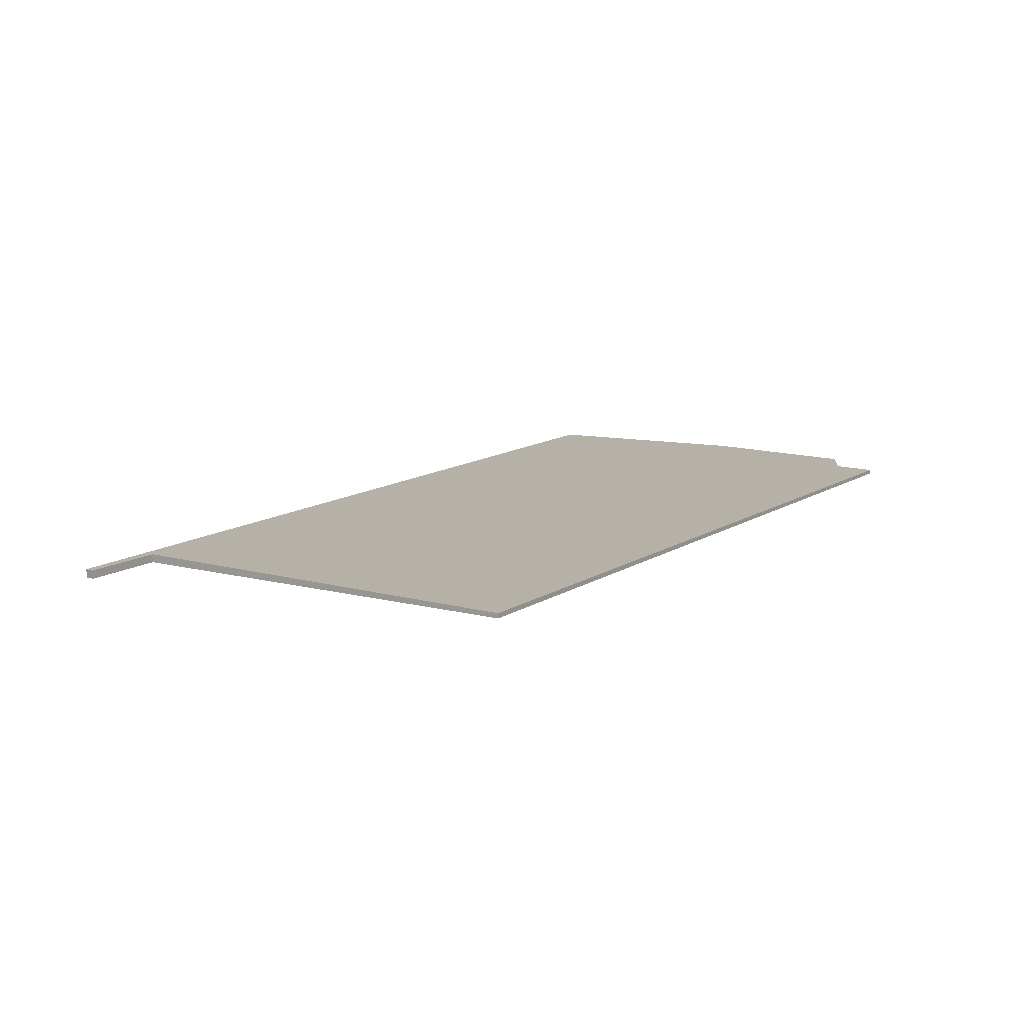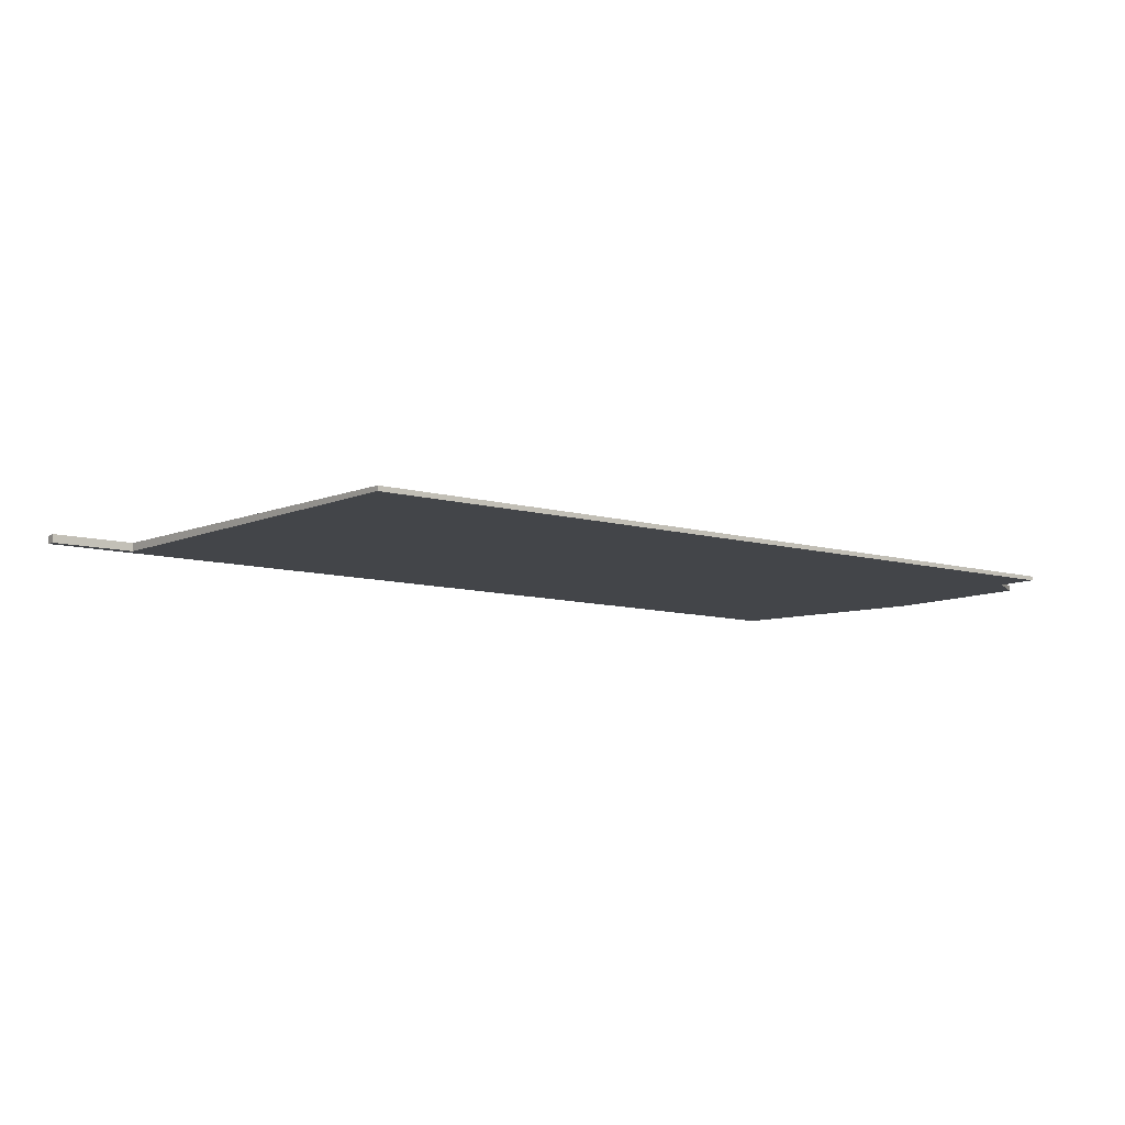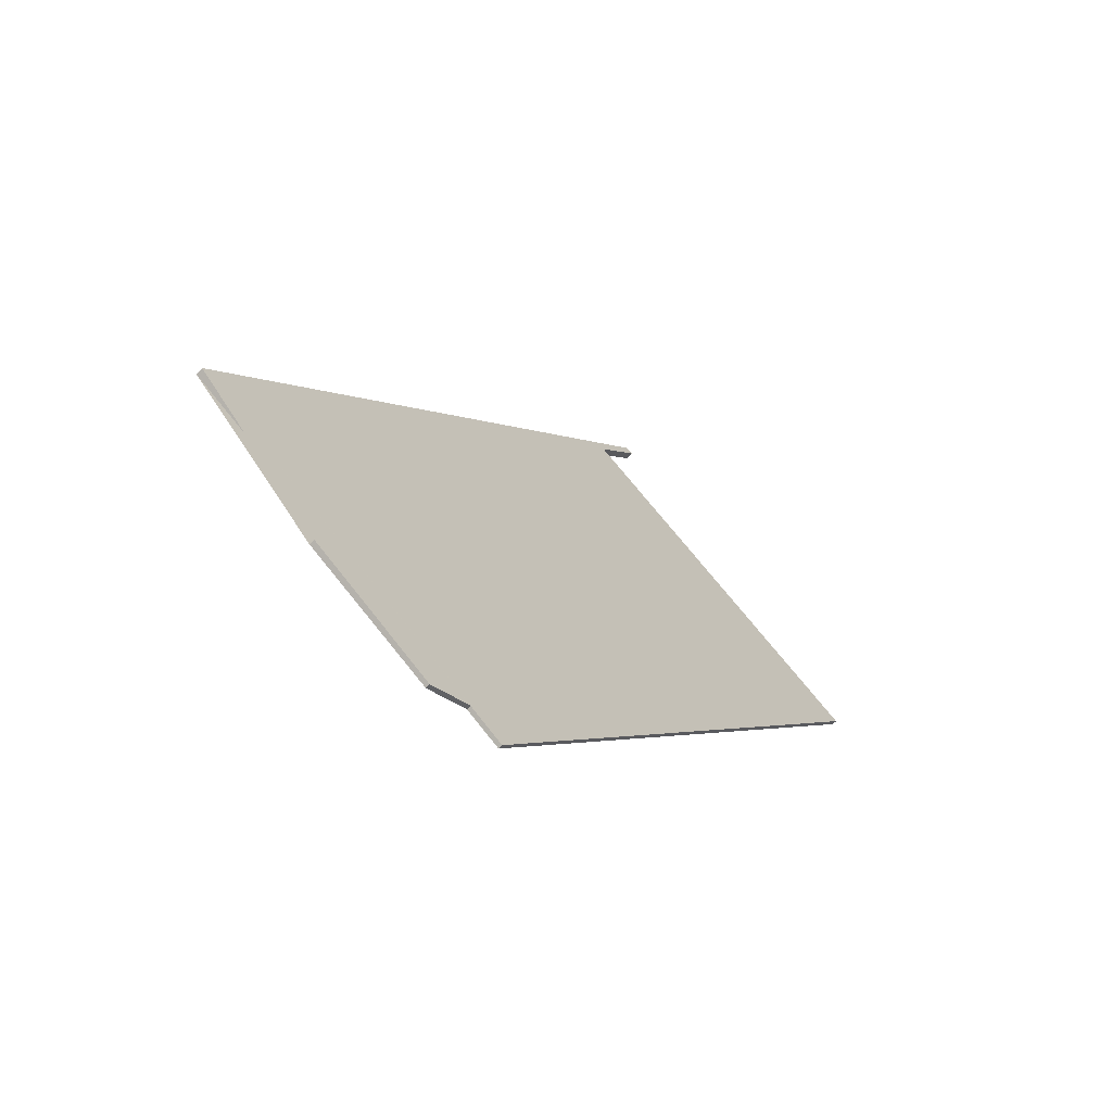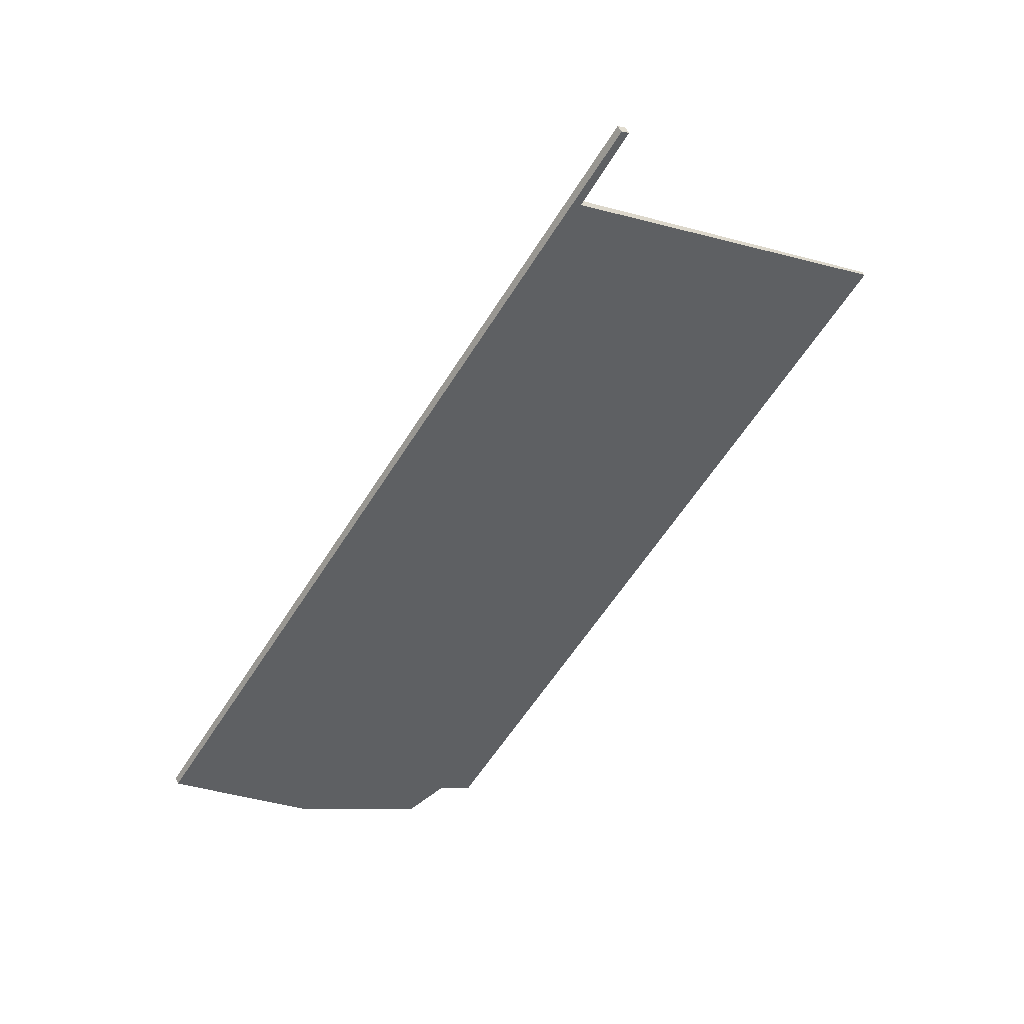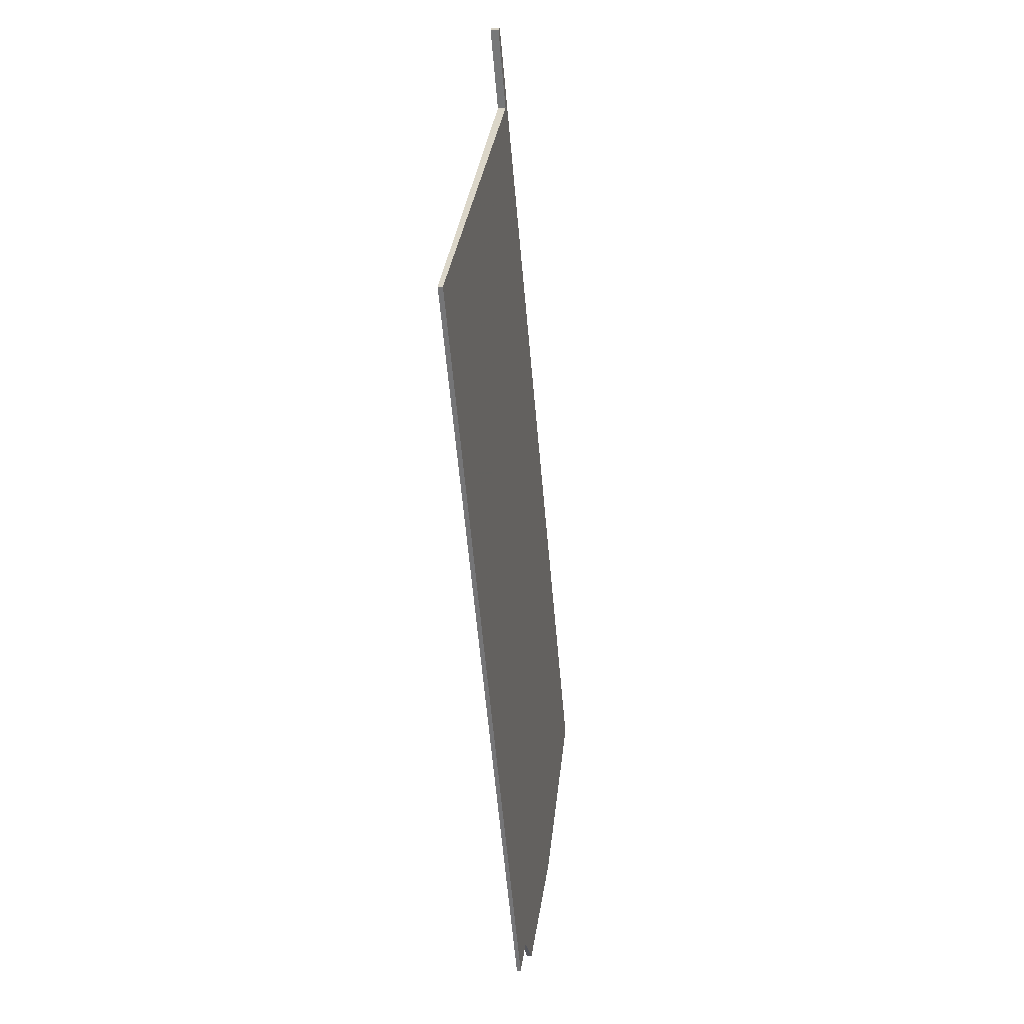
<metadata>
{"format":"obj","ext":"obj","renderer":"f3d","projection":"perspective","resolution":1024,"background":"white","views":[{"elev":11.9,"azim":-112.5,"up":"+Z"},{"elev":-8.7,"azim":-94.0,"up":"+Z"},{"elev":-67.2,"azim":137.7,"up":"+Y"},{"elev":50.5,"azim":154.5,"up":"+Y"},{"elev":-2.7,"azim":-81.2,"up":"+Y"}]}
</metadata>
<code>
v -1172 -872.9 0.1176
v -1165 -883.5 0.1066
v -1167 -885 0.08583
v -1167 -885.6 0.08323
v -1168 -886.9 0.06554
v -1169 -886.6 0.06336
v -1169 -886.9 0.05861
v -1176 -877.3 0.06855
v -1171 -874 0.1154
v -1172 -873 0.1166
v -1165 -883.5 0.1066
v -1172 -872.9 0.1176
v -1172 -872.9 0
v -1165 -883.5 0
v -1167 -885 0.08583
v -1165 -883.5 0.1066
v -1165 -883.5 0
v -1167 -885 0
v -1167 -885.6 0.08323
v -1167 -885 0.08583
v -1167 -885 0
v -1167 -885.6 0
v -1168 -886.9 0.06554
v -1167 -885.6 0.08323
v -1167 -885.6 0
v -1168 -886.9 0
v -1169 -886.6 0.06336
v -1168 -886.9 0.06554
v -1168 -886.9 0
v -1169 -886.6 0
v -1169 -886.9 0.05861
v -1169 -886.6 0.06336
v -1169 -886.6 0
v -1169 -886.9 -6.939e-18
v -1176 -877.3 0.06855
v -1169 -886.9 0.05861
v -1169 -886.9 -6.939e-18
v -1176 -877.3 0
v -1171 -874 0.1154
v -1176 -877.3 0.06855
v -1176 -877.3 0
v -1171 -874 0
v -1172 -873 0.1166
v -1171 -874 0.1154
v -1171 -874 0
v -1172 -873 -1.388e-17
v -1172 -872.9 0.1176
v -1172 -873 0.1166
v -1172 -873 -1.388e-17
v -1172 -872.9 0
v -1172 -872.9 0
v -1165 -883.5 0
v -1167 -885 0
v -1167 -885.6 0
v -1168 -886.9 0
v -1169 -886.6 0
v -1169 -886.9 0
v -1176 -877.3 0
v -1171 -874 0
v -1172 -873 0
f 2 3 4 5 6 7 8 9 10 1
f 12 13 14 11
f 16 17 18 15
f 20 21 22 19
f 24 25 26 23
f 28 29 30 27
f 32 33 34 31
f 36 37 38 35
f 40 41 42 39
f 44 45 46 43
f 48 49 50 47
f 52 53 54 55 56 57 58 59 60 51

</code>
